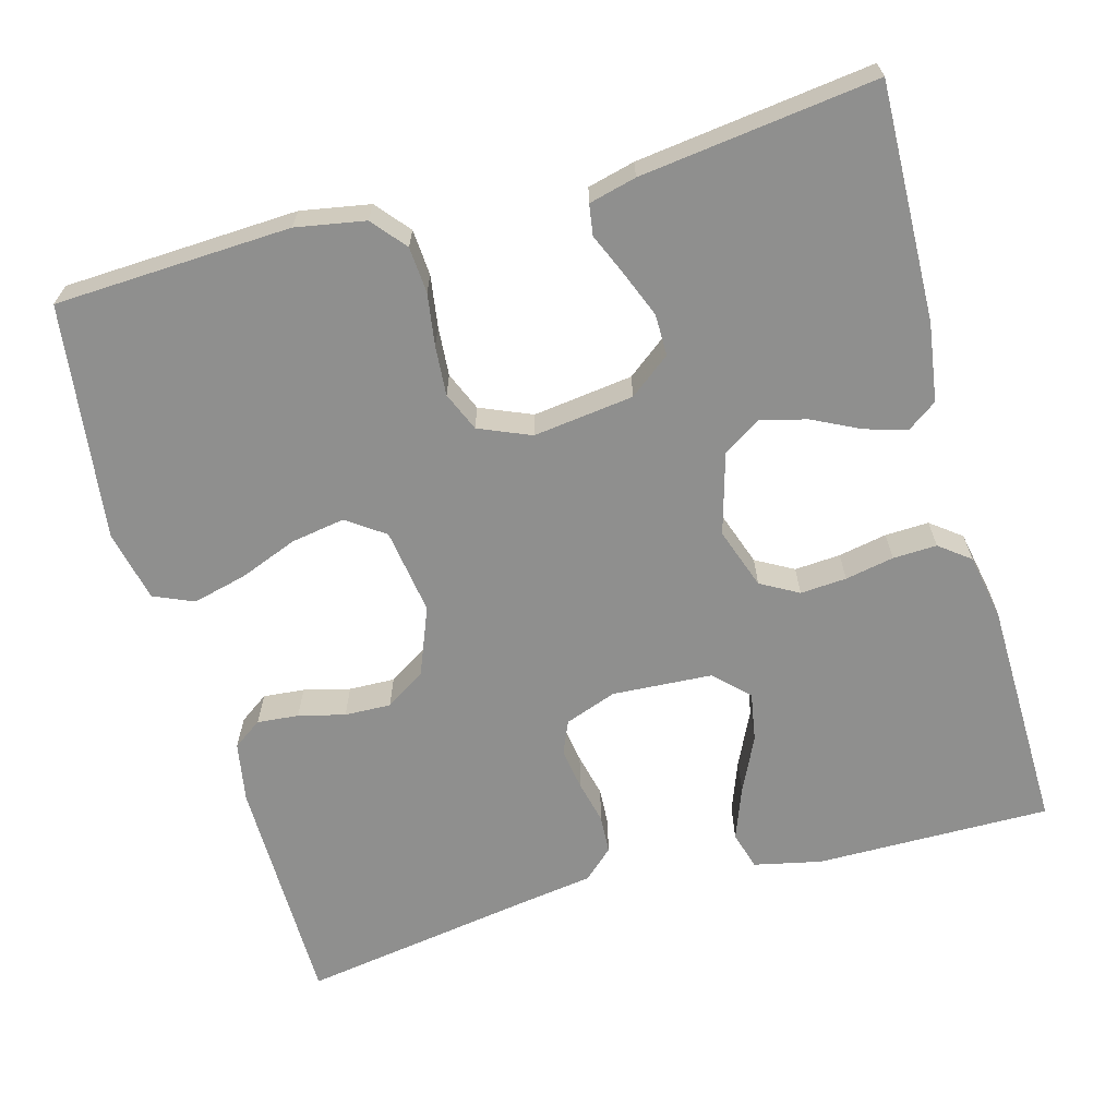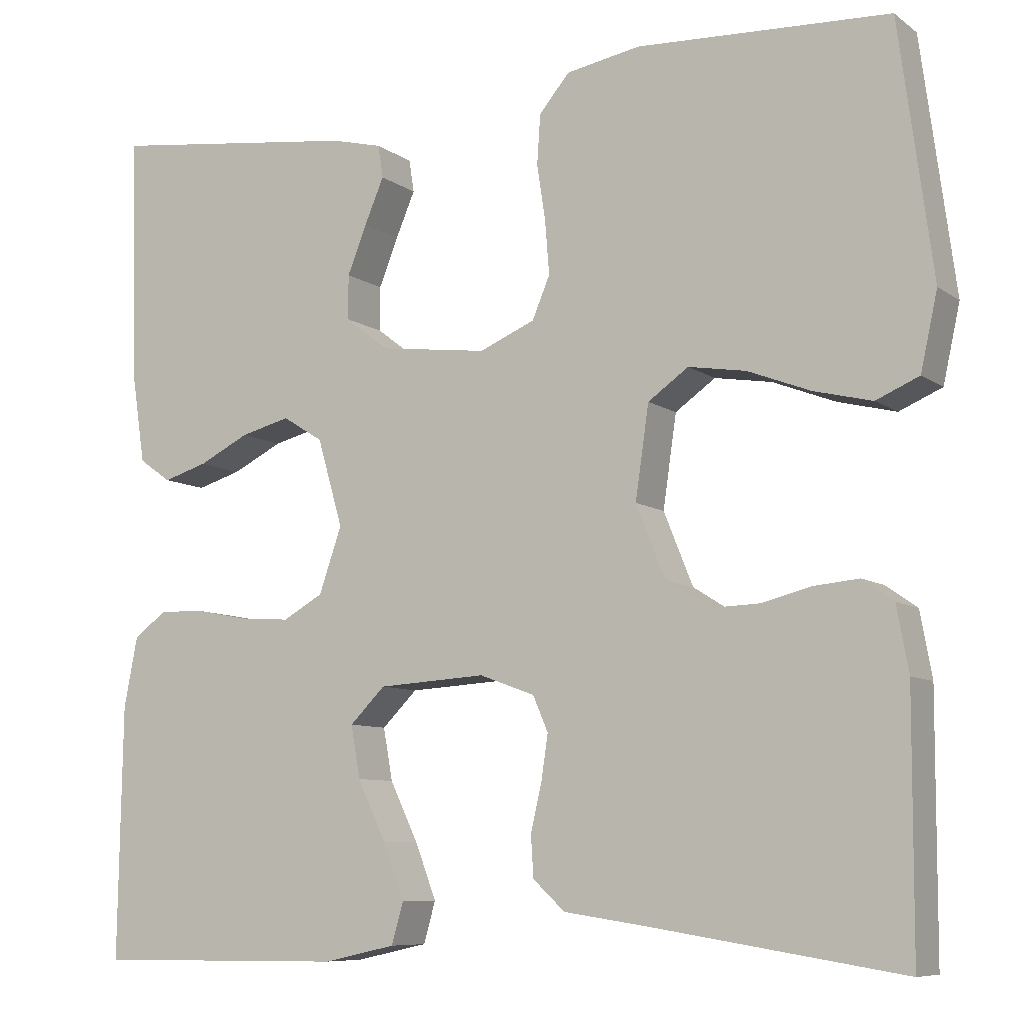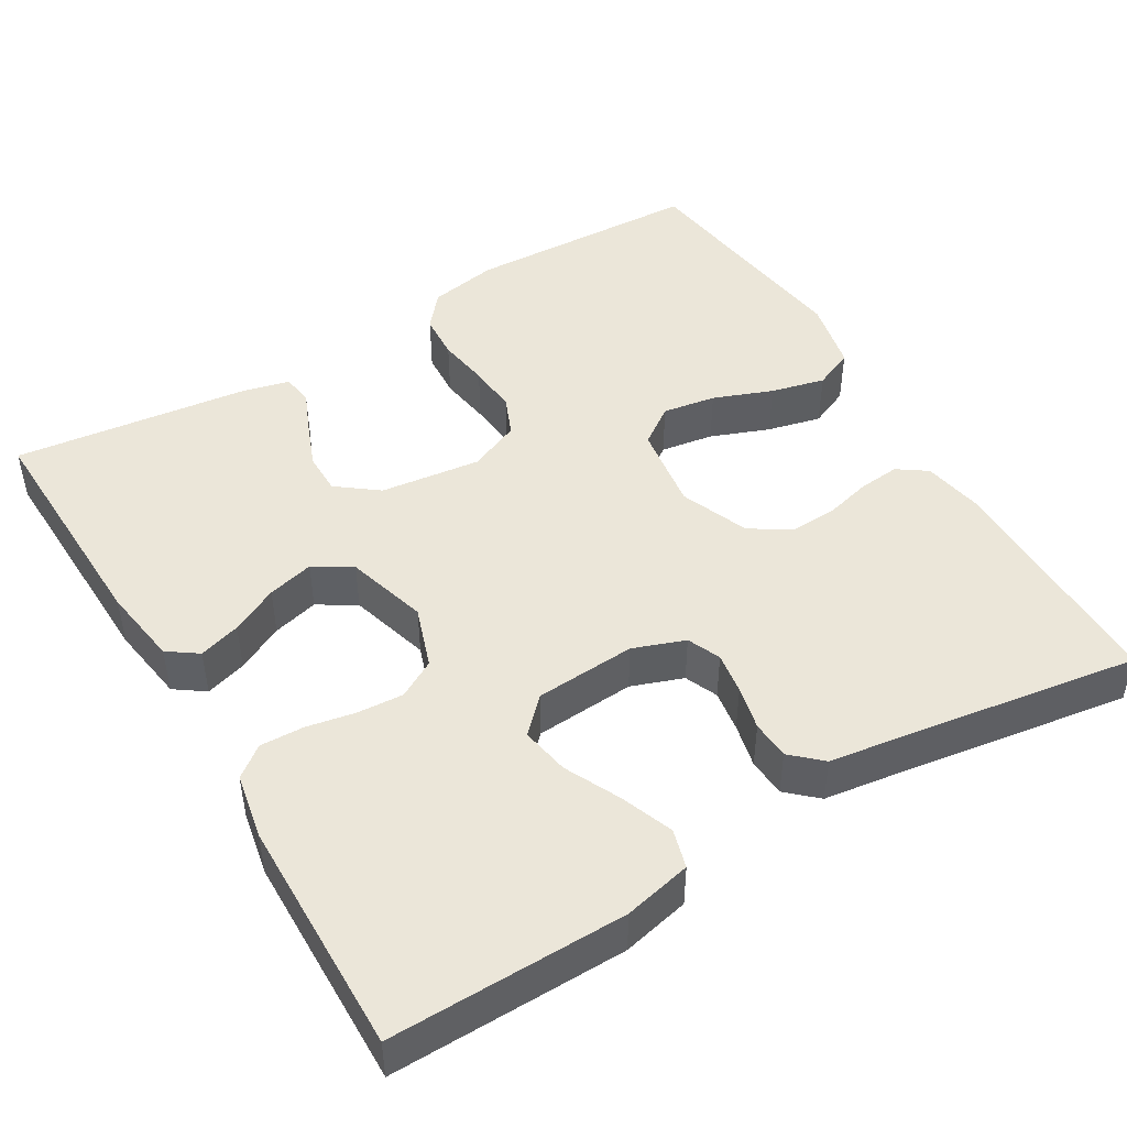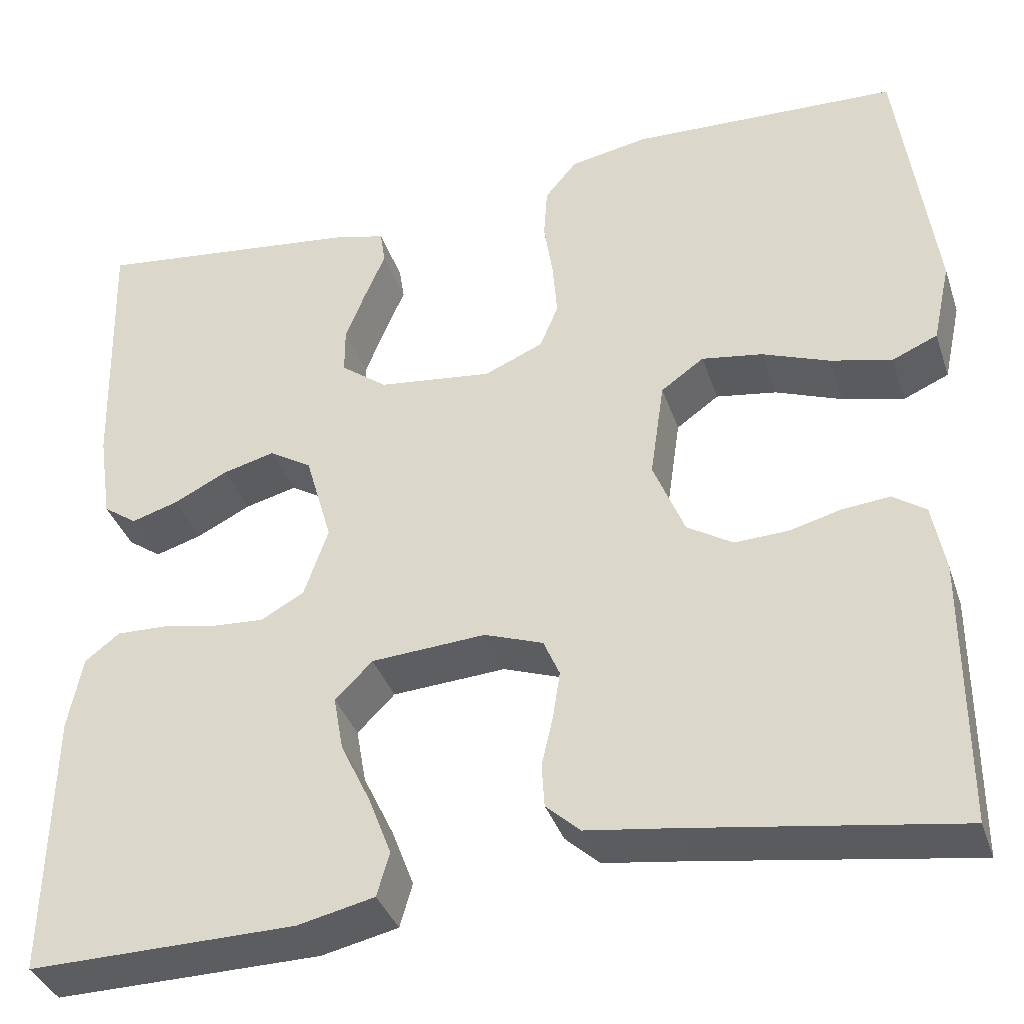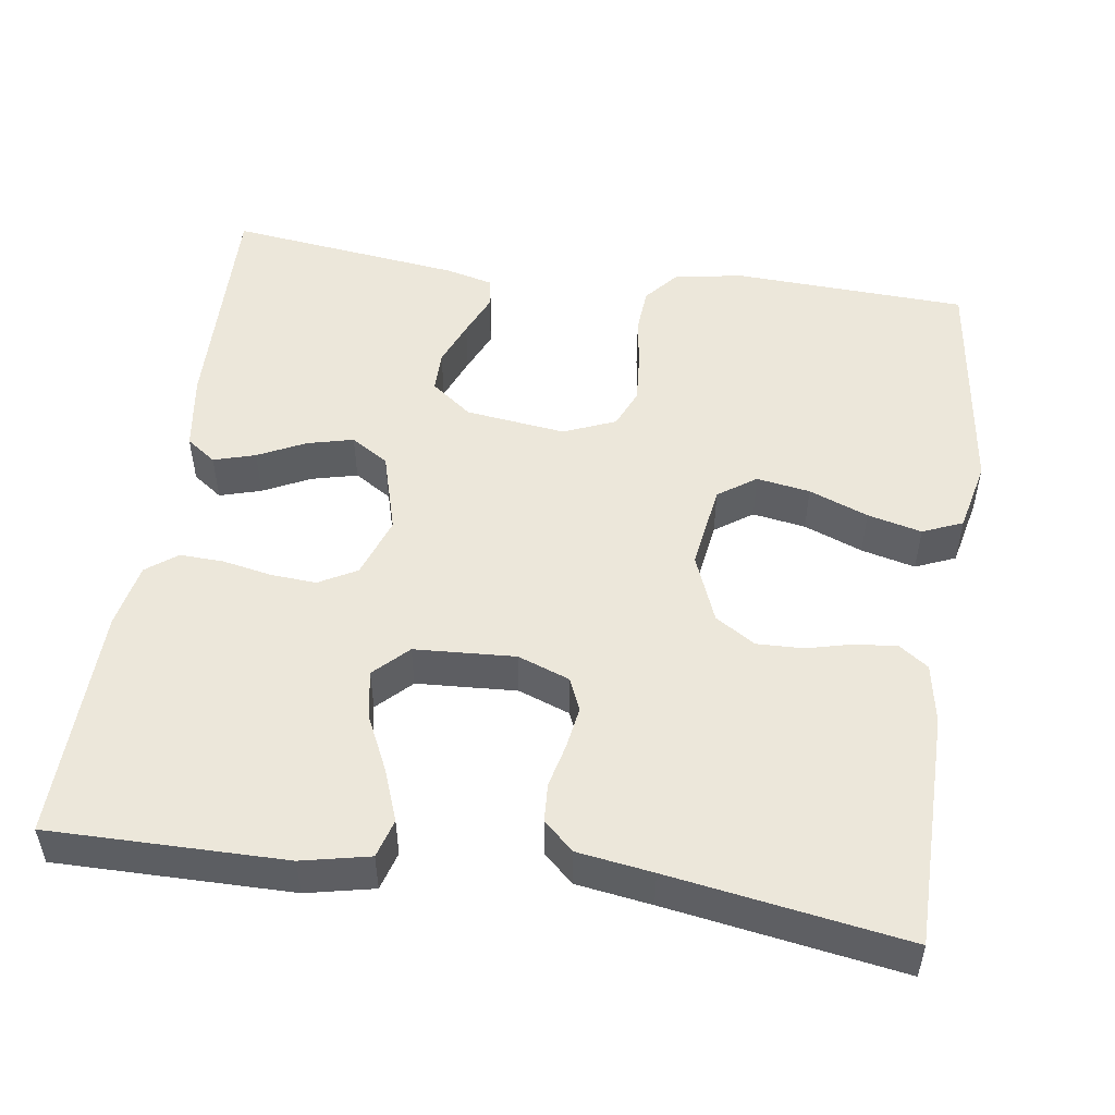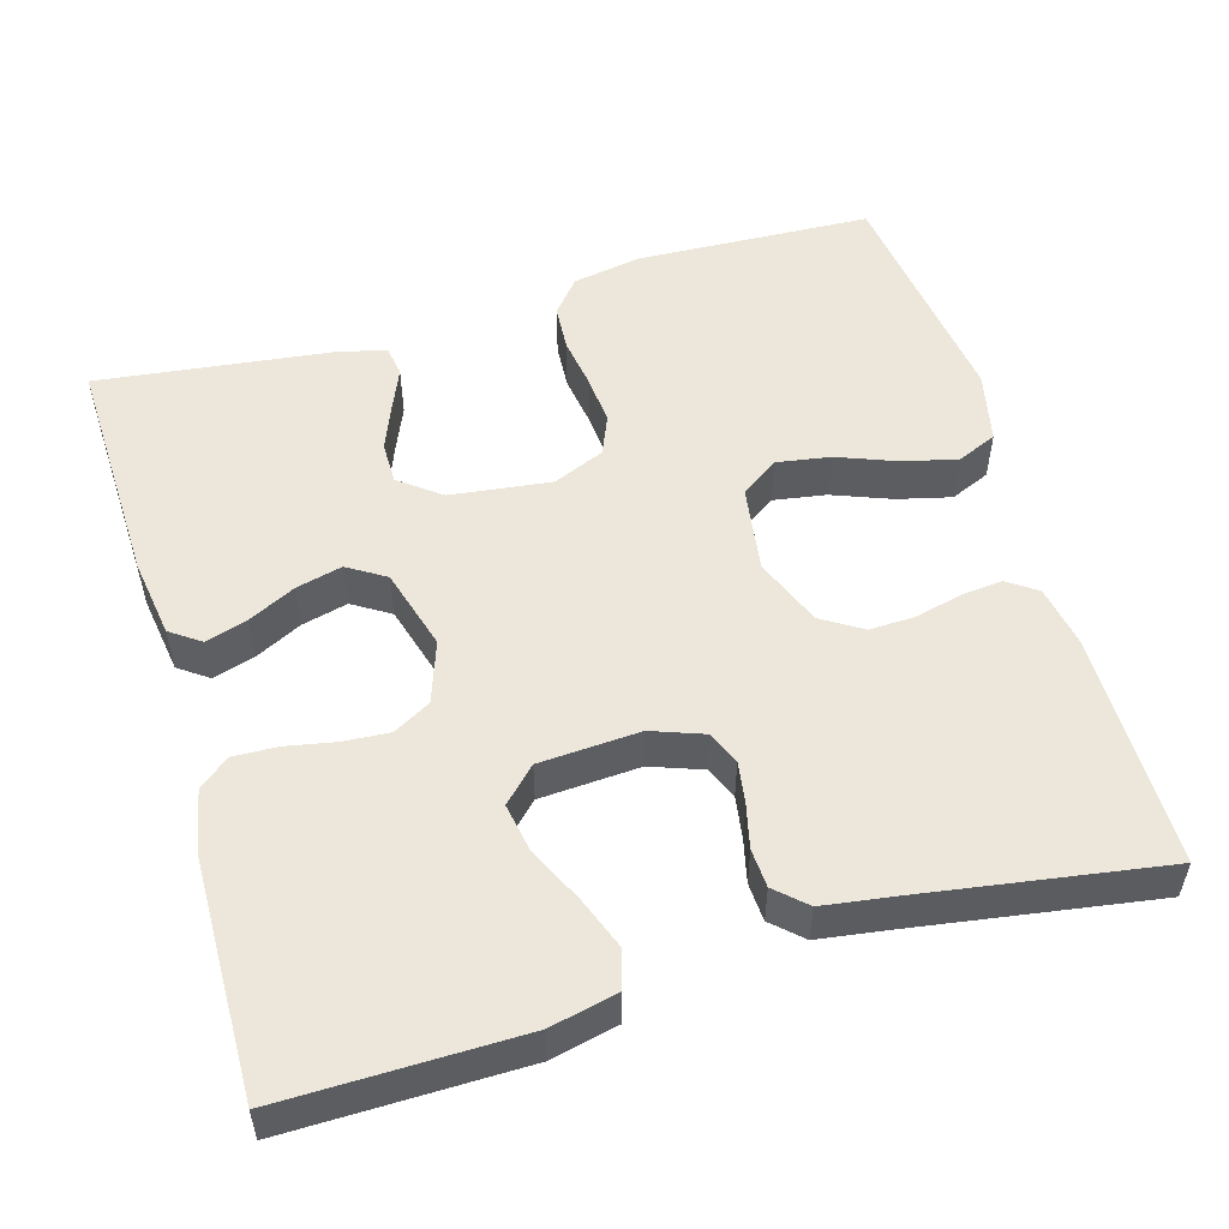
<metadata>
{"format":"obj","ext":"obj","renderer":"f3d","projection":"perspective","resolution":1024,"background":"white","views":[{"elev":-65.2,"azim":15.6,"up":"+Y"},{"elev":-8.2,"azim":-151.0,"up":"+Z"},{"elev":47.0,"azim":149.1,"up":"+Y"},{"elev":-37.1,"azim":-162.3,"up":"+Z"},{"elev":50.8,"azim":-171.5,"up":"+Y"},{"elev":53.0,"azim":163.7,"up":"+Y"}]}
</metadata>
<code>
v -0.5 0.07 0.5
v -0.2 0.07 0.513
v -0.112 0.07 0.497
v -0.076 0.07 0.454
v -0.072 0.07 0.395
v -0.082 0.07 0.329
v -0.087 0.07 0.266
v -0.066 0.07 0.216
v 0 0.07 0.188
v 0.128 0.07 0.204
v 0.18 0.07 0.244
v 0.18 0.07 0.297
v 0.157 0.07 0.355
v 0.134 0.07 0.409
v 0.14 0.07 0.448
v 0.2 0.07 0.463
v 0.5 0.07 0.5
v 0.491 0.07 0.2
v 0.476 0.07 0.1
v 0.438 0.07 0.073
v 0.385 0.07 0.089
v 0.325 0.07 0.119
v 0.266 0.07 0.134
v 0.218 0.07 0.104
v 0.188 0.07 0
v 0.215 0.07 -0.078
v 0.263 0.07 -0.105
v 0.322 0.07 -0.101
v 0.384 0.07 -0.089
v 0.44 0.07 -0.087
v 0.479 0.07 -0.117
v 0.495 0.07 -0.2
v 0.5 0.07 -0.5
v 0.2 0.07 -0.497
v 0.114 0.07 -0.478
v 0.1 0.07 -0.429
v 0.125 0.07 -0.363
v 0.159 0.07 -0.292
v 0.17 0.07 -0.23
v 0.128 0.07 -0.188
v 0 0.07 -0.18
v -0.066 0.07 -0.204
v -0.084 0.07 -0.246
v -0.076 0.07 -0.299
v -0.063 0.07 -0.355
v -0.066 0.07 -0.404
v -0.104 0.07 -0.439
v -0.2 0.07 -0.453
v -0.5 0.07 -0.5
v -0.501 0.07 -0.2
v -0.487 0.07 -0.123
v -0.45 0.07 -0.097
v -0.397 0.07 -0.102
v -0.338 0.07 -0.117
v -0.279 0.07 -0.119
v -0.228 0.07 -0.087
v -0.193 0.07 0
v -0.209 0.07 0.11
v -0.257 0.07 0.144
v -0.325 0.07 0.133
v -0.4 0.07 0.104
v -0.469 0.07 0.087
v -0.52 0.07 0.109
v -0.54 0.07 0.2
v -0.5 0 0.5
v -0.2 0 0.513
v -0.112 0 0.497
v -0.076 0 0.454
v -0.072 0 0.395
v -0.082 0 0.329
v -0.087 0 0.266
v -0.066 0 0.216
v 0 0 0.188
v 0.128 0 0.204
v 0.18 0 0.244
v 0.18 0 0.297
v 0.157 0 0.355
v 0.134 0 0.409
v 0.14 0 0.448
v 0.2 0 0.463
v 0.5 0 0.5
v 0.491 0 0.2
v 0.476 0 0.1
v 0.438 0 0.073
v 0.385 0 0.089
v 0.325 0 0.119
v 0.266 0 0.134
v 0.218 0 0.104
v 0.188 0 0
v 0.215 0 -0.078
v 0.263 0 -0.105
v 0.322 0 -0.101
v 0.384 0 -0.089
v 0.44 0 -0.087
v 0.479 0 -0.117
v 0.495 0 -0.2
v 0.5 0 -0.5
v 0.2 0 -0.497
v 0.114 0 -0.478
v 0.1 0 -0.429
v 0.125 0 -0.363
v 0.159 0 -0.292
v 0.17 0 -0.23
v 0.128 0 -0.188
v 0 0 -0.18
v -0.066 0 -0.204
v -0.084 0 -0.246
v -0.076 0 -0.299
v -0.063 0 -0.355
v -0.066 0 -0.404
v -0.104 0 -0.439
v -0.2 0 -0.453
v -0.5 0 -0.5
v -0.501 0 -0.2
v -0.487 0 -0.123
v -0.45 0 -0.097
v -0.397 0 -0.102
v -0.338 0 -0.117
v -0.279 0 -0.119
v -0.228 0 -0.087
v -0.193 0 0
v -0.209 0 0.11
v -0.257 0 0.144
v -0.325 0 0.133
v -0.4 0 0.104
v -0.469 0 0.087
v -0.52 0 0.109
v -0.54 0 0.2
f 60 61 62 63
f 59 60 63 64
f 51 52 53 54
f 51 54 55
f 48 49 50 51
f 48 51 55
f 47 48 55 56
f 44 45 46 47
f 43 44 47 56
f 35 36 37 38
f 33 34 35 38
f 33 38 39
f 32 33 39 40
f 28 29 30 31
f 27 28 31 32
f 19 20 21 22
f 19 22 23
f 18 19 23
f 17 18 23
f 16 17 23 24
f 13 14 15 16
f 12 13 16
f 11 12 16 24
f 3 4 5 6
f 3 6 7
f 2 3 7
f 59 64 1 2
f 58 59 2 7
f 57 58 7 8
f 42 43 56 57
f 41 42 57 8
f 27 32 40 41
f 26 27 41
f 25 26 41 8
f 10 11 24 25
f 9 10 25
f 8 9 25
f 127 126 125 124
f 128 127 124 123
f 118 117 116 115
f 119 118 115
f 115 114 113 112
f 119 115 112
f 120 119 112 111
f 111 110 109 108
f 120 111 108 107
f 102 101 100 99
f 102 99 98 97
f 103 102 97
f 104 103 97 96
f 95 94 93 92
f 96 95 92 91
f 86 85 84 83
f 87 86 83
f 87 83 82
f 87 82 81
f 88 87 81 80
f 80 79 78 77
f 80 77 76
f 88 80 76 75
f 70 69 68 67
f 71 70 67
f 71 67 66
f 66 65 128 123
f 71 66 123 122
f 72 71 122 121
f 121 120 107 106
f 72 121 106 105
f 105 104 96 91
f 105 91 90
f 72 105 90 89
f 89 88 75 74
f 89 74 73
f 89 73 72
f 1 65 66 2
f 2 66 67 3
f 3 67 68 4
f 4 68 69 5
f 5 69 70 6
f 6 70 71 7
f 7 71 72 8
f 8 72 73 9
f 9 73 74 10
f 10 74 75 11
f 11 75 76 12
f 12 76 77 13
f 13 77 78 14
f 14 78 79 15
f 15 79 80 16
f 16 80 81 17
f 17 81 82 18
f 18 82 83 19
f 19 83 84 20
f 20 84 85 21
f 21 85 86 22
f 22 86 87 23
f 23 87 88 24
f 24 88 89 25
f 25 89 90 26
f 26 90 91 27
f 27 91 92 28
f 28 92 93 29
f 29 93 94 30
f 30 94 95 31
f 31 95 96 32
f 32 96 97 33
f 33 97 98 34
f 34 98 99 35
f 35 99 100 36
f 36 100 101 37
f 37 101 102 38
f 38 102 103 39
f 39 103 104 40
f 40 104 105 41
f 41 105 106 42
f 42 106 107 43
f 43 107 108 44
f 44 108 109 45
f 45 109 110 46
f 46 110 111 47
f 47 111 112 48
f 48 112 113 49
f 49 113 114 50
f 50 114 115 51
f 51 115 116 52
f 52 116 117 53
f 53 117 118 54
f 54 118 119 55
f 55 119 120 56
f 56 120 121 57
f 57 121 122 58
f 58 122 123 59
f 59 123 124 60
f 60 124 125 61
f 61 125 126 62
f 62 126 127 63
f 63 127 128 64
f 64 128 65 1

</code>
